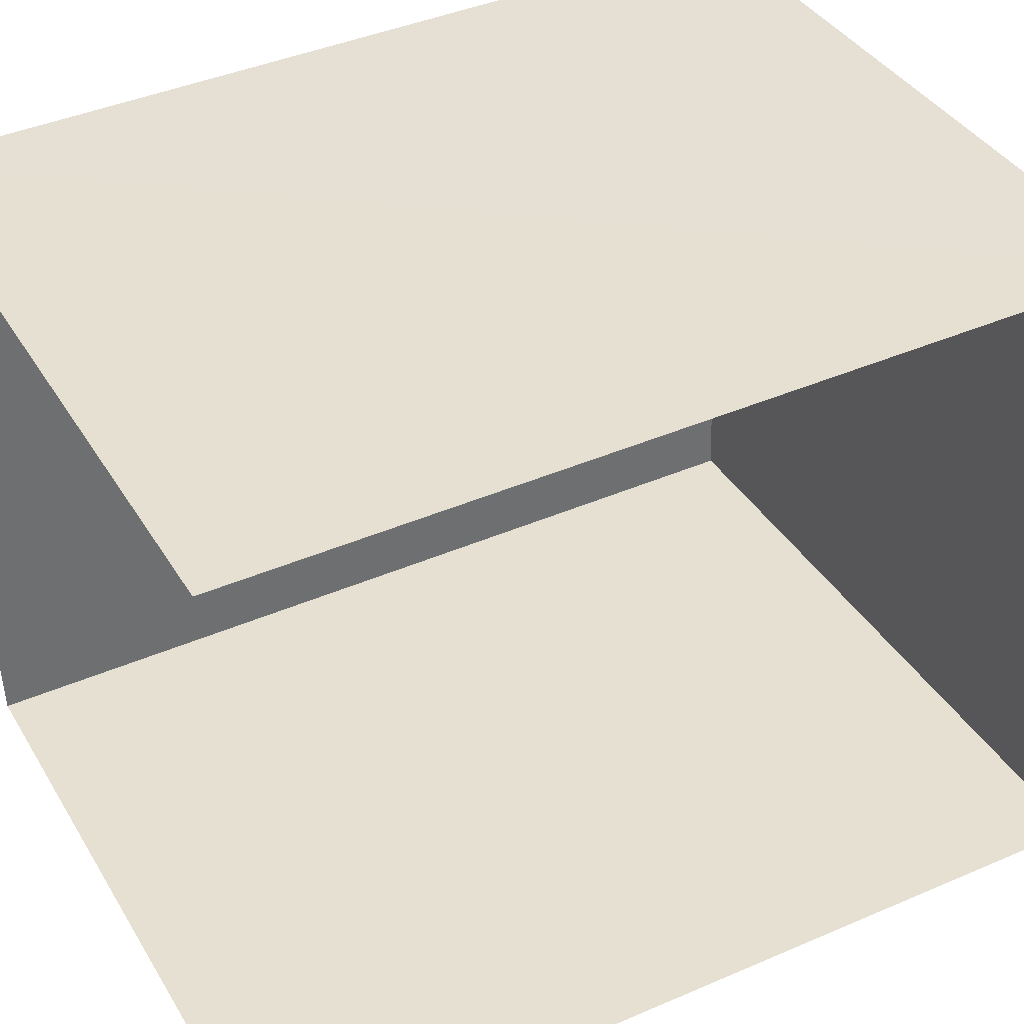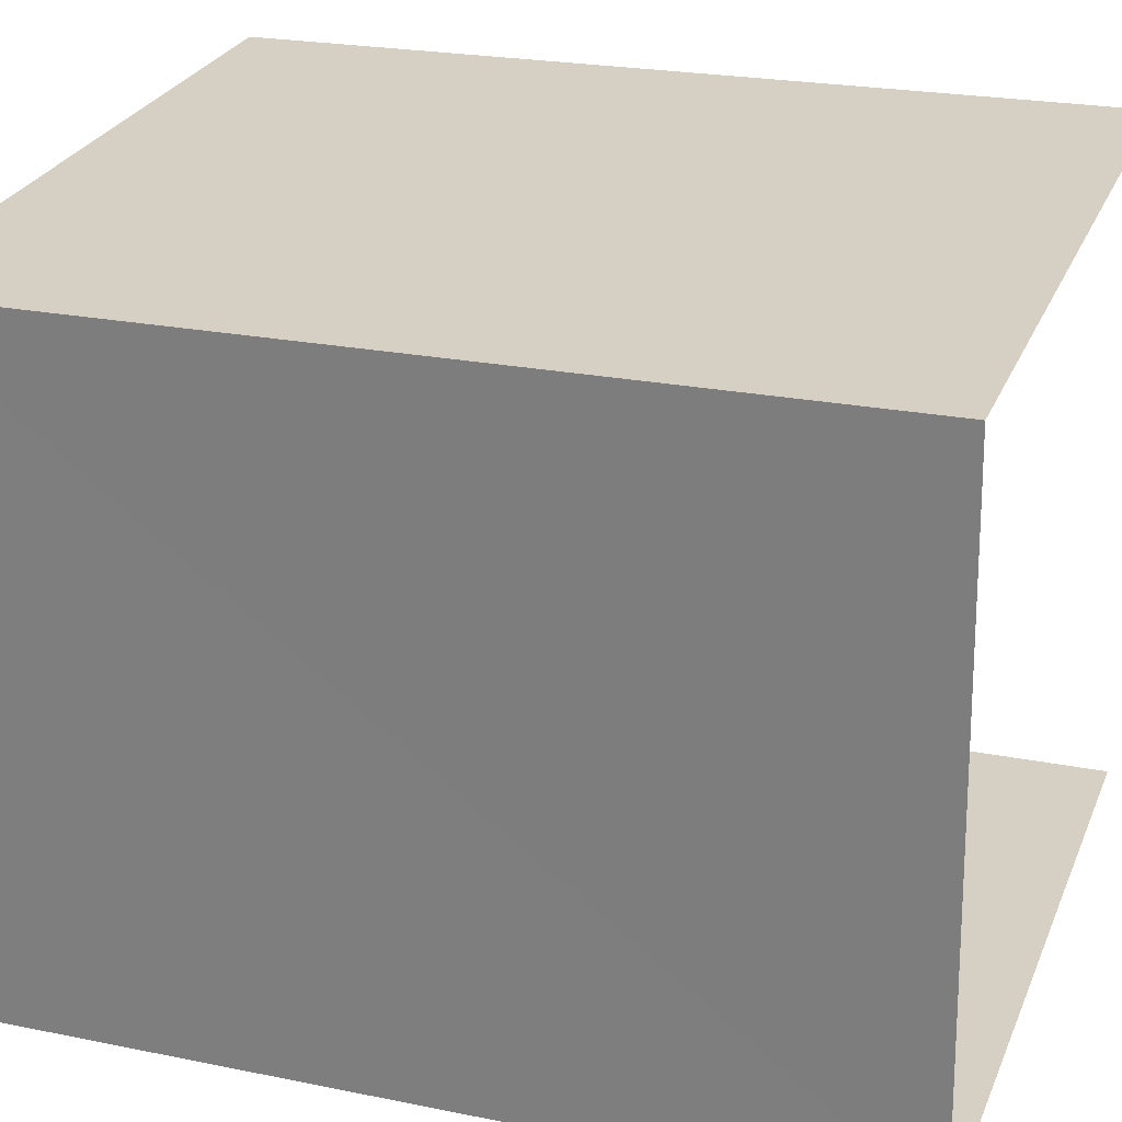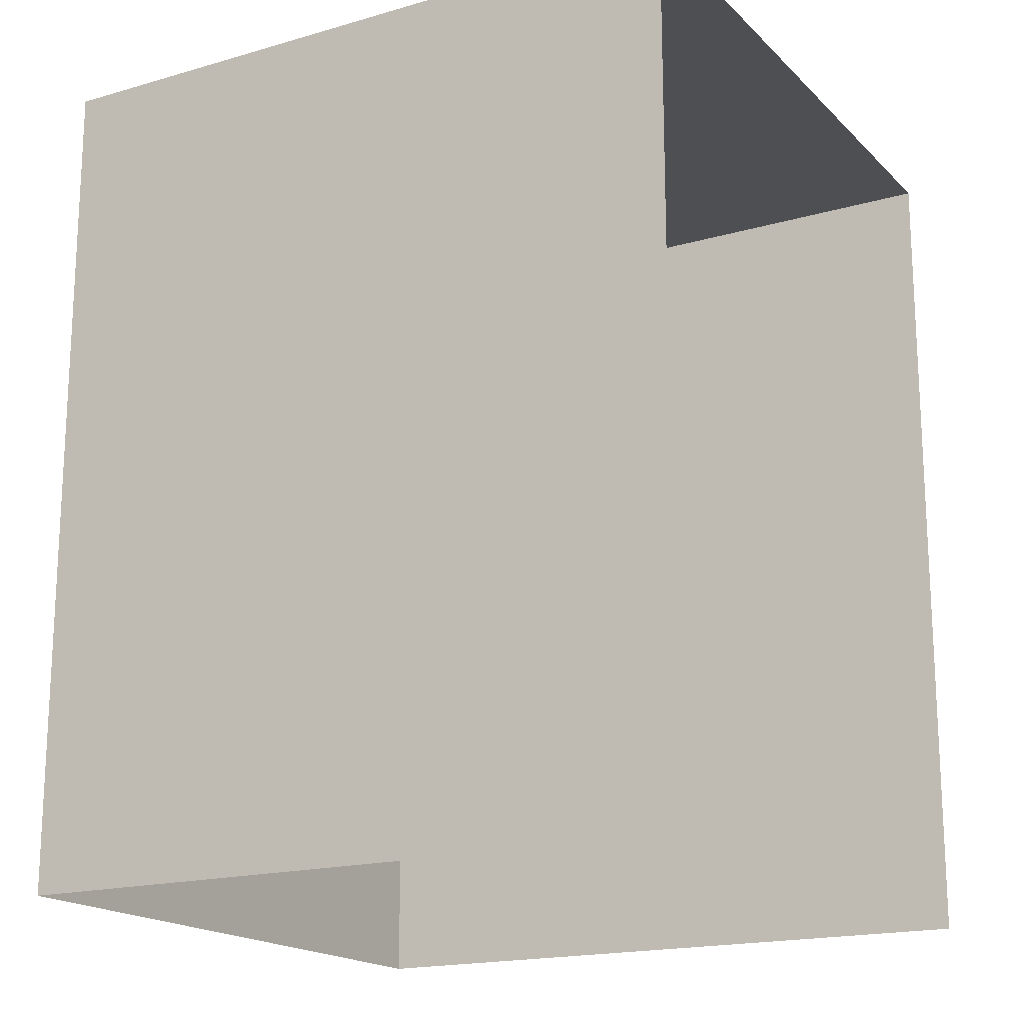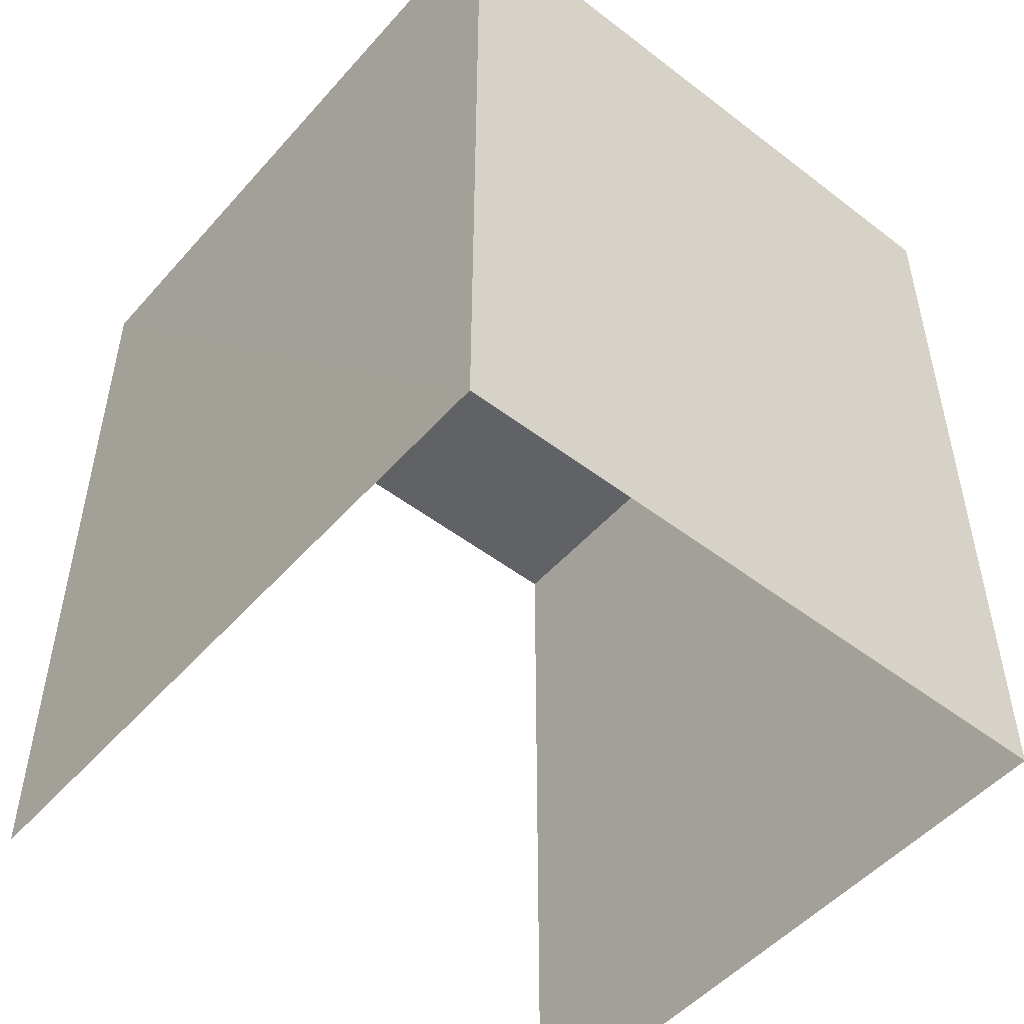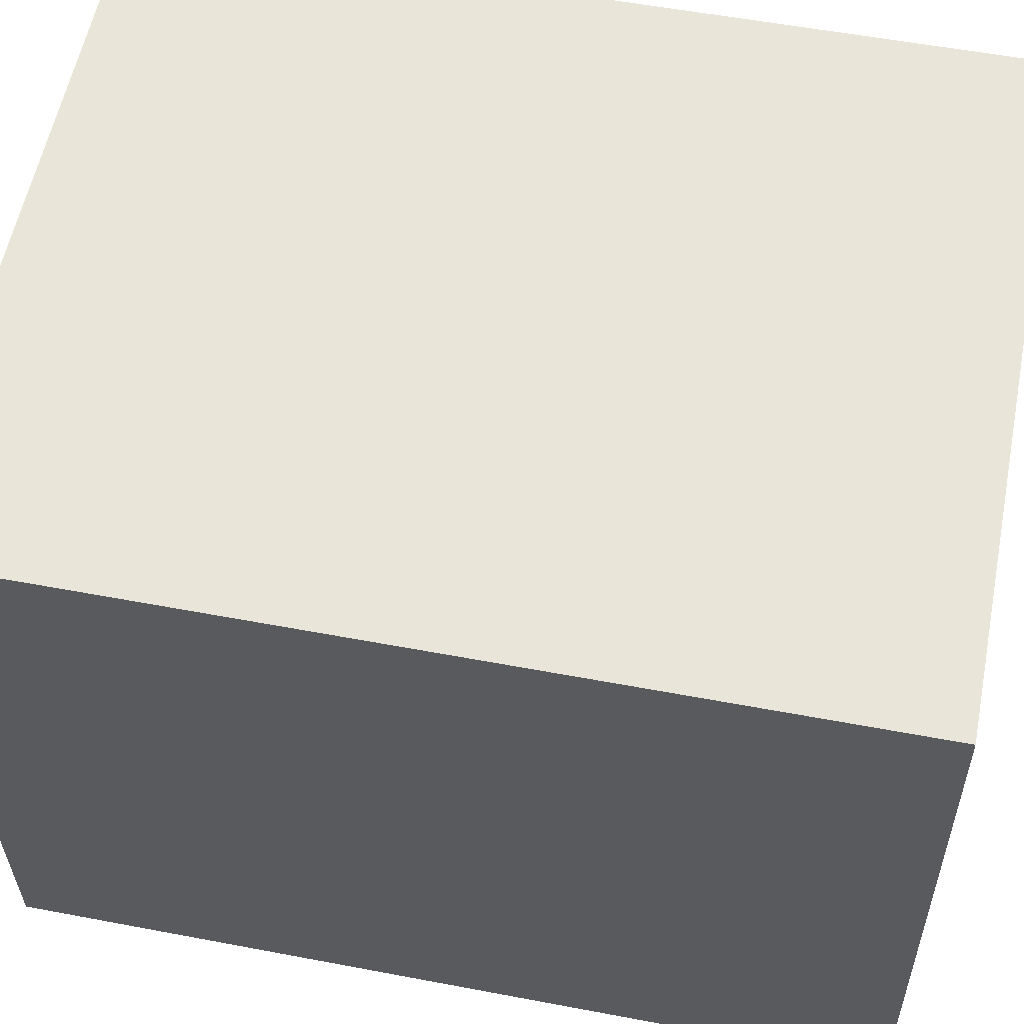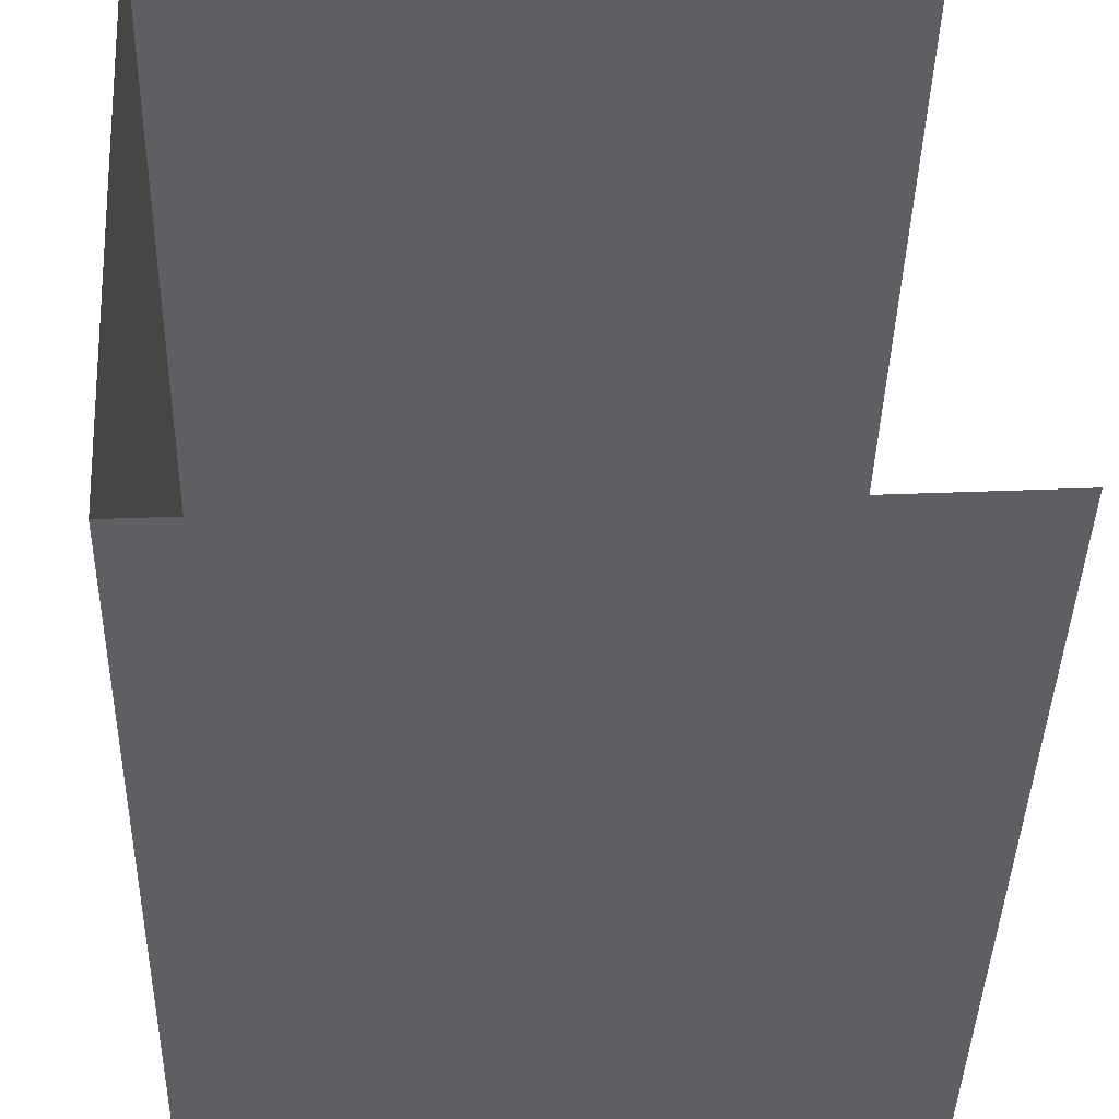
<metadata>
{"format":"obj","ext":"obj","renderer":"f3d","projection":"perspective","resolution":1024,"background":"white","views":[{"elev":41.8,"azim":-117.6,"up":"+Y"},{"elev":22.8,"azim":109.4,"up":"+Y"},{"elev":-17.7,"azim":-153.9,"up":"+Z"},{"elev":-50.7,"azim":46.4,"up":"+Z"},{"elev":53.7,"azim":101.3,"up":"+Y"},{"elev":-41.6,"azim":178.5,"up":"+Y"}]}
</metadata>
<code>
v -3.14e+05 4.178e+04 49.82
v -3.14e+05 4.179e+04 49.82
v -3.14e+05 4.178e+04 49.81
v -3.14e+05 4.179e+04 49.82
v -3.14e+05 4.179e+04 56.23
v -3.14e+05 4.178e+04 56.23
v -3.14e+05 4.178e+04 56.23
v -3.14e+05 4.179e+04 56.23
f 1 2 3
f 1 4 2
f 8 4 1
f 6 8 1
f 5 6 7
f 5 8 6
f 8 2 4
f 8 5 2
f 6 1 3
f 7 6 3
f 5 3 2
f 5 7 3

</code>
